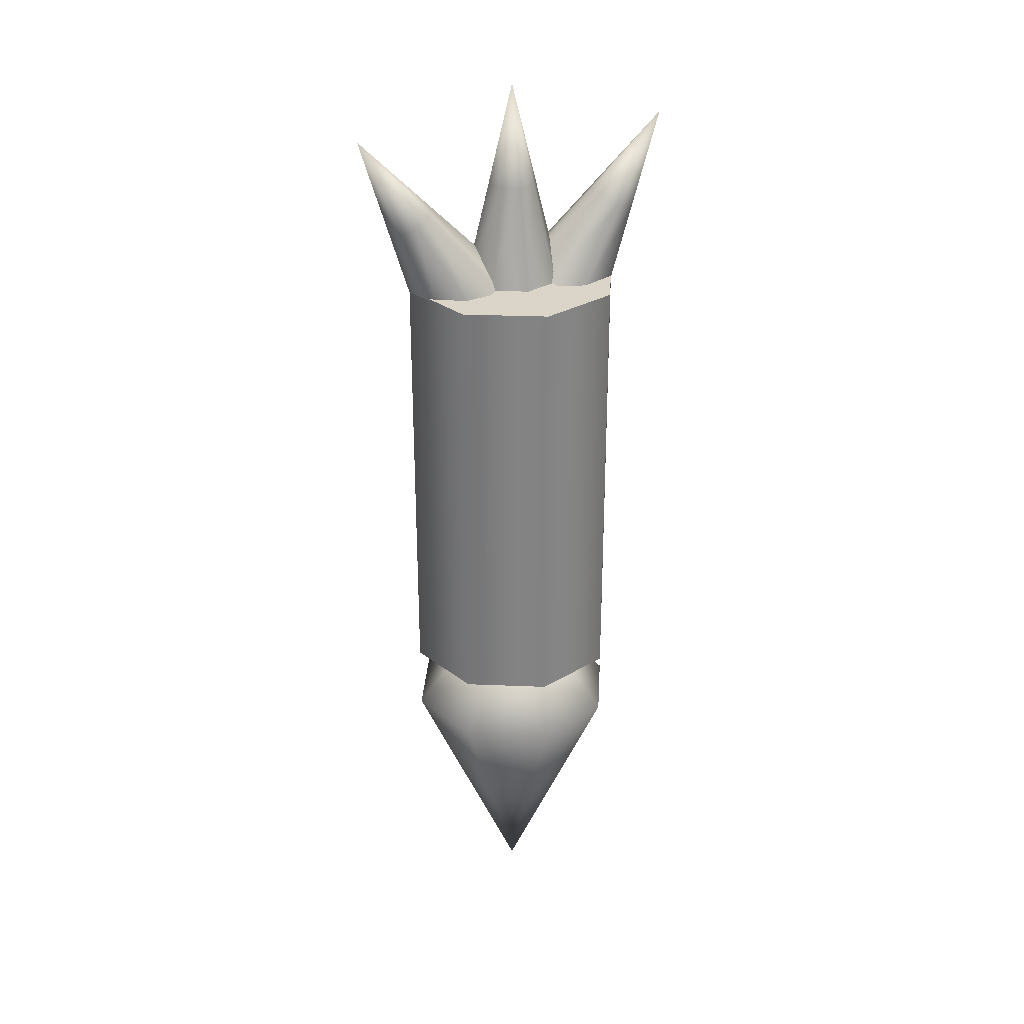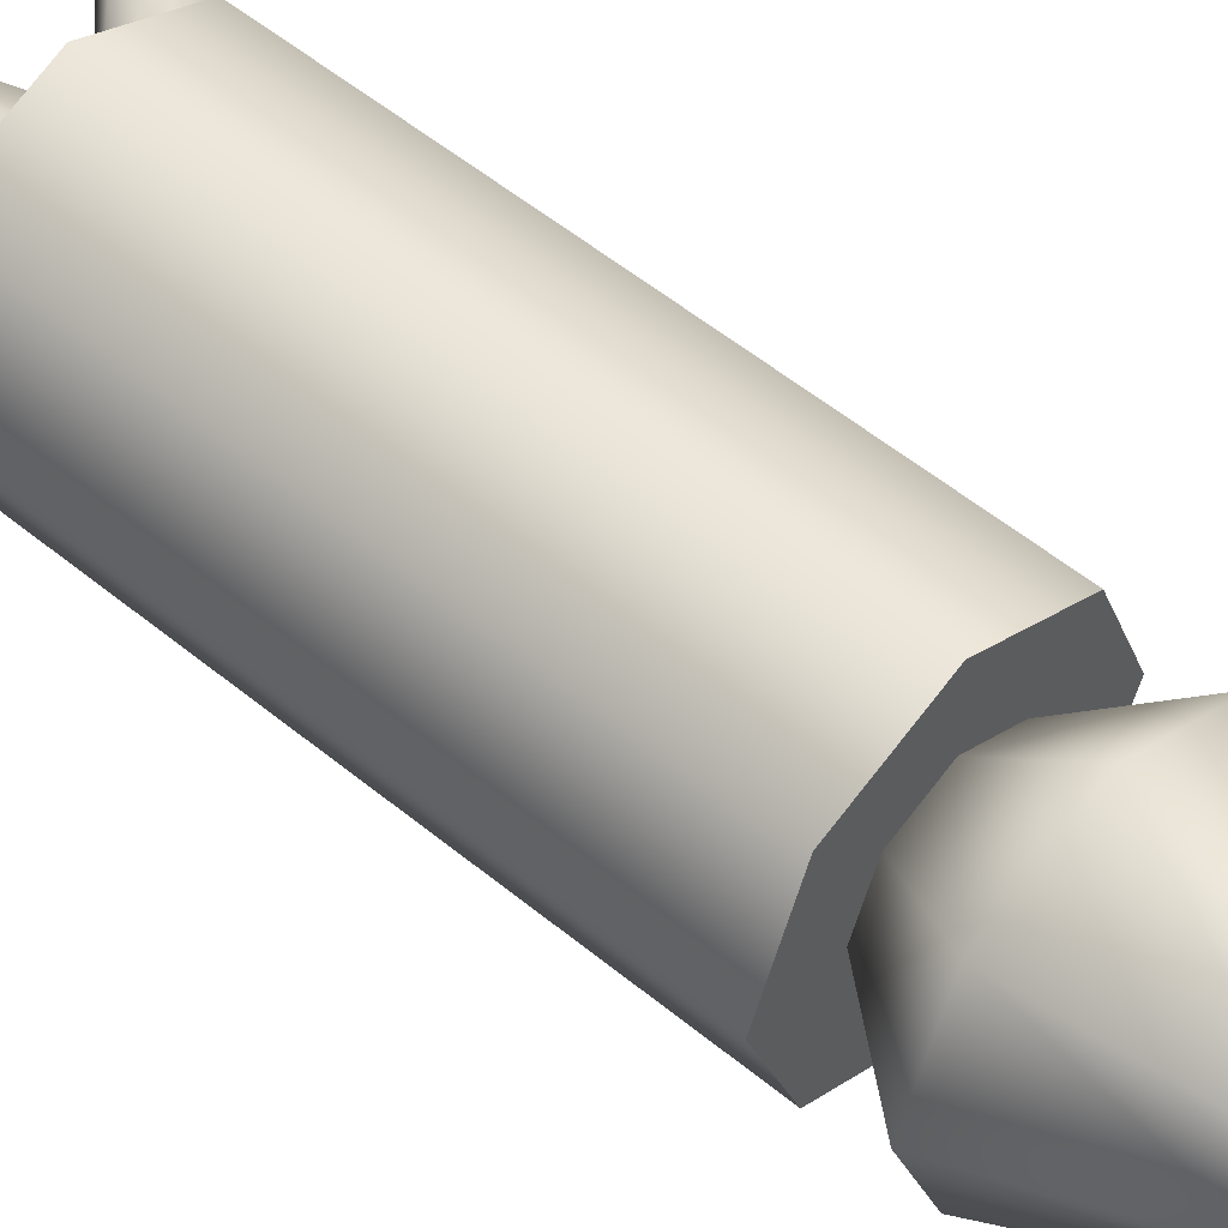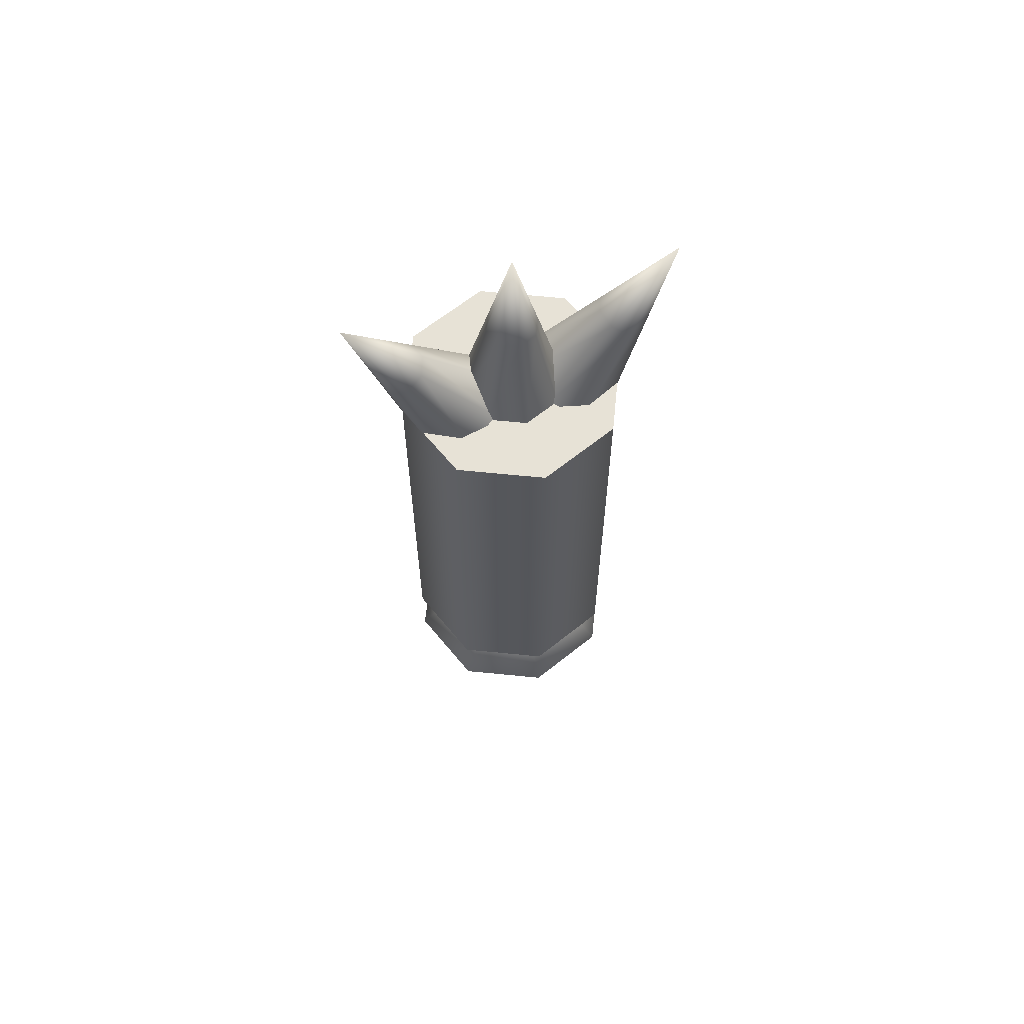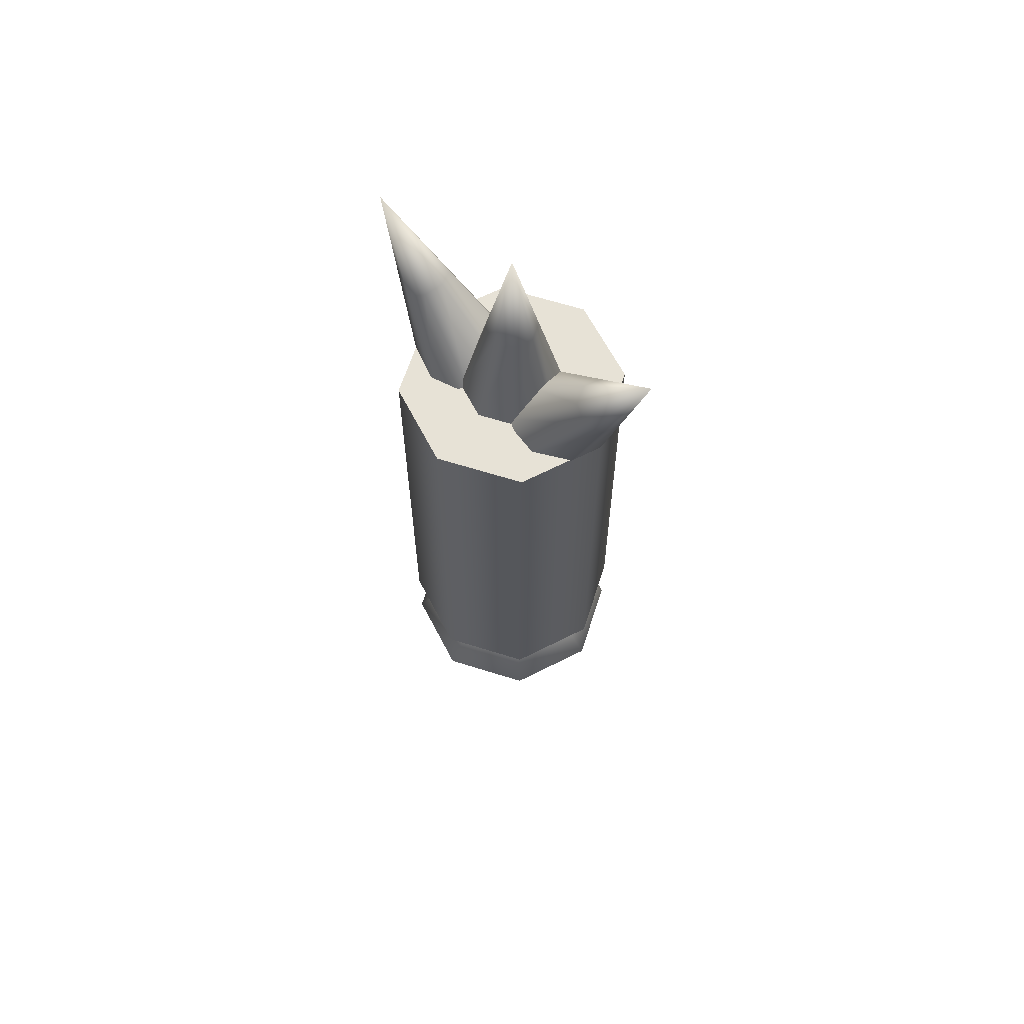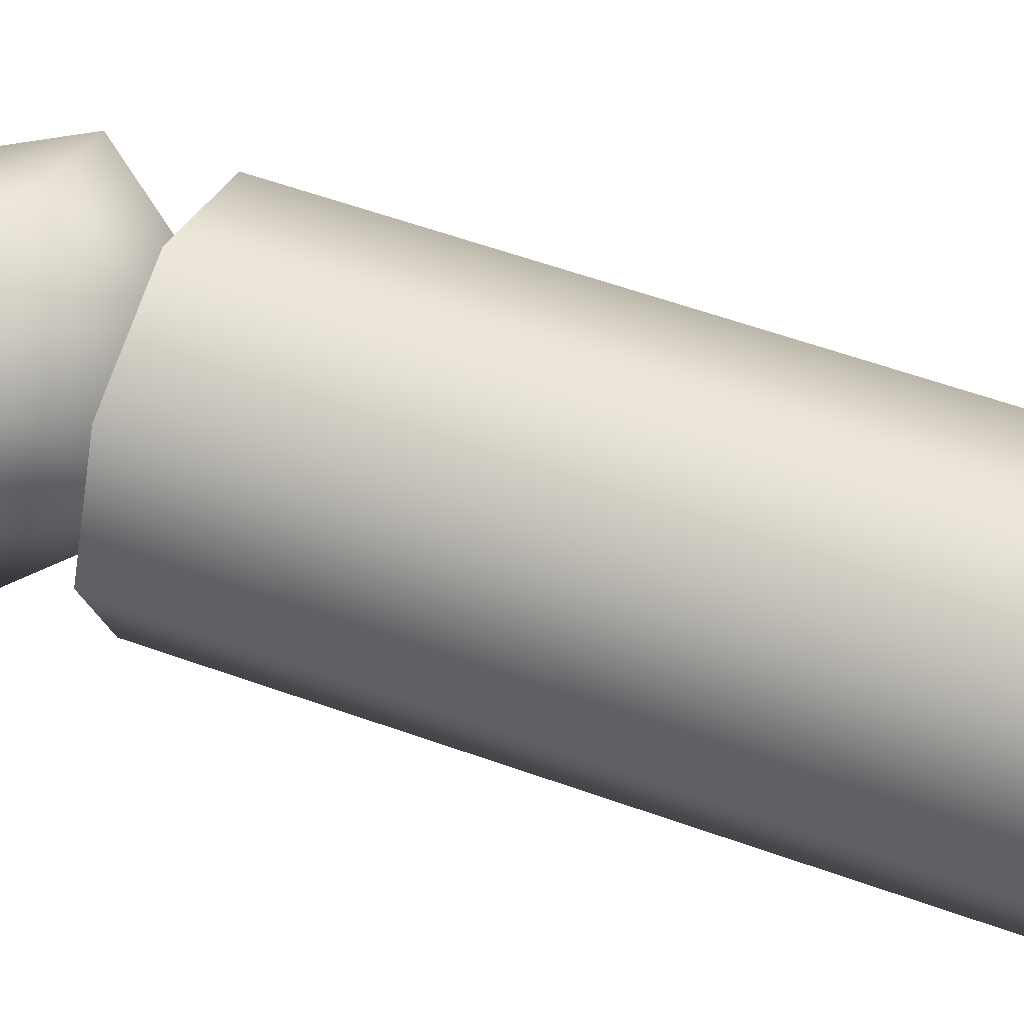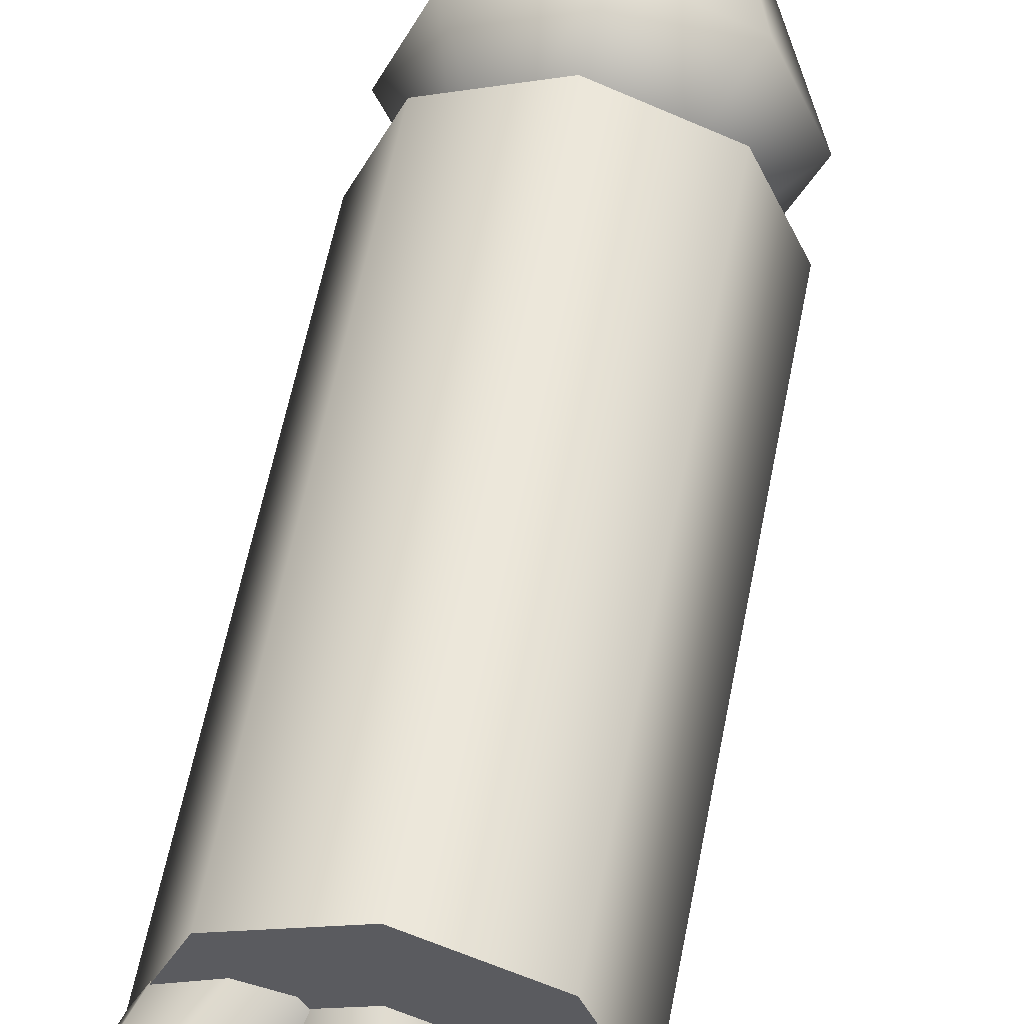
<metadata>
{"format":"obj","ext":"obj","renderer":"f3d","projection":"perspective","resolution":1024,"background":"white","views":[{"elev":29.2,"azim":161.0,"up":"+Z"},{"elev":50.9,"azim":132.4,"up":"+Y"},{"elev":63.0,"azim":-16.7,"up":"+Z"},{"elev":63.1,"azim":40.2,"up":"+Z"},{"elev":52.5,"azim":-68.3,"up":"+Y"},{"elev":54.8,"azim":10.5,"up":"+Y"}]}
</metadata>
<code>
o polymsh
g polymsh
v 0 -0 -2
v 0 0 2
v -0.5 -0 -2
v -1 0 -2
v -1 0 -1
v -1 0 -0
v -1 0 1
v -1 0 2
v -0.5 0 2
v -0.3536 -0.3536 -2
v -0.7071 -0.7071 -2
v -0.7071 -0.7071 -1
v -0.7071 -0.7071 0
v -0.7071 -0.7071 1
v -0.7071 -0.7071 2
v -0.3536 -0.3536 2
v -0 -0.5 -2
v -0 -1 -2
v -0 -1 -1
v -0 -1 0
v -0 -1 1
v -0 -1 2
v -0 -0.5 2
v 0.3536 -0.3536 -2
v 0.7071 -0.7071 -2
v 0.7071 -0.7071 -1
v 0.7071 -0.7071 0
v 0.7071 -0.7071 1
v 0.7071 -0.7071 2
v 0.3536 -0.3536 2
v 0.5 -0 -2
v 1 -0 -2
v 1 -0 -1
v 1 -0 0
v 1 -0 1
v 1 -0 2
v 0.5 -0 2
v 0.3536 0.3536 -2
v 0.7071 0.7071 -2
v 0.7071 0.7071 -1
v 0.7071 0.7071 -0
v 0.7071 0.7071 1
v 0.7071 0.7071 2
v 0.3536 0.3536 2
v 0 0.5 -2
v 0 1 -2
v 0 1 -1
v 0 1 -0
v 0 1 1
v 0 1 2
v 0 0.5 2
v -0.3536 0.3536 -2
v -0.7071 0.7071 -2
v -0.7071 0.7071 -1
v -0.7071 0.7071 -0
v -0.7071 0.7071 1
v -0.7071 0.7071 2
v -0.3536 0.3536 2
v -0.5155 -0 1.889
v -1.438 0 3.446
v -0.71 -0 1.774
v -0.9046 -0 1.659
v -1.171 0 2.552
v -0.6531 -0.1599 1.808
v -0.7906 -0.3198 1.726
v -1.114 -0.1599 2.586
v -0.5155 -0.2261 1.889
v -0.5155 -0.4522 1.889
v -0.9766 -0.2261 2.667
v -0.3779 -0.1599 1.971
v -0.2404 -0.3198 2.052
v -0.839 -0.1599 2.749
v -0.321 -0 2.005
v -0.1264 -0 2.12
v -0.7821 -0 2.783
v -0.3779 0.1599 1.971
v -0.2404 0.3198 2.052
v -0.839 0.1599 2.749
v -0.5155 0.2261 1.889
v -0.5155 0.4522 1.889
v -0.9766 0.2261 2.667
v -0.6531 0.1599 1.808
v -0.7906 0.3198 1.726
v -1.114 0.1599 2.586
v 0 -0 2.027
v 0 0 3.836
v -0.2261 -0 2.027
v -0.4522 -0 2.027
v -0.2261 0 2.931
v -0.1599 -0.1599 2.027
v -0.3198 -0.3198 2.027
v -0.1599 -0.1599 2.931
v -0 -0.2261 2.027
v -0 -0.4522 2.027
v -0 -0.2261 2.931
v 0.1599 -0.1599 2.027
v 0.3198 -0.3198 2.027
v 0.1599 -0.1599 2.931
v 0.2261 -0 2.027
v 0.4522 -0 2.027
v 0.2261 -0 2.931
v 0.1599 0.1599 2.027
v 0.3198 0.3198 2.027
v 0.1599 0.1599 2.931
v 0 0.2261 2.027
v 0 0.4522 2.027
v 0 0.2261 2.931
v -0.1599 0.1599 2.027
v -0.3198 0.3198 2.027
v -0.1599 0.1599 2.931
v 0.5155 -0 1.889
v 1.438 0 3.446
v 0.321 -0 2.005
v 0.1264 -0 2.12
v 0.7821 0 2.783
v 0.3779 -0.1599 1.971
v 0.2404 -0.3198 2.052
v 0.839 -0.1599 2.749
v 0.5155 -0.2261 1.889
v 0.5155 -0.4522 1.889
v 0.9766 -0.2261 2.667
v 0.6531 -0.1599 1.808
v 0.7906 -0.3198 1.726
v 1.114 -0.1599 2.586
v 0.71 -0 1.774
v 0.9046 -0 1.659
v 1.171 -0 2.552
v 0.6531 0.1599 1.808
v 0.7906 0.3198 1.726
v 1.114 0.1599 2.586
v 0.5155 0.2261 1.889
v 0.5155 0.4522 1.889
v 0.9766 0.2261 2.667
v 0.3779 0.1599 1.971
v 0.2404 0.3198 2.052
v 0.839 0.1599 2.749
v 0 -0 -1.987
v 0 0 -4.886
v -0.5 -0 -1.987
v -1 -0 -2.605
v -0.5 0 -3.745
v -0.3536 0.3536 -1.987
v -0.7071 0.7071 -2.605
v -0.3536 0.3536 -3.745
v -0 0.5 -1.987
v -0 1 -2.605
v -0 0.5 -3.745
v 0.3536 0.3536 -1.987
v 0.7071 0.7071 -2.605
v 0.3536 0.3536 -3.745
v 0.5 0 -1.987
v 1 0 -2.605
v 0.5 0 -3.745
v 0.3536 -0.3536 -1.987
v 0.7071 -0.7071 -2.605
v 0.3536 -0.3536 -3.745
v 0 -0.5 -1.987
v 0 -1 -2.605
v 0 -0.5 -3.745
v -0.3536 -0.3536 -1.987
v -0.7071 -0.7071 -2.605
v -0.3536 -0.3536 -3.745
f 10 3 1
f 3 10 11 4
f 4 11 12 5
f 5 12 13 6
f 6 13 14 7
f 7 14 15 8
f 8 15 16 9
f 9 16 2
f 17 10 1
f 10 17 18 11
f 11 18 19 12
f 12 19 20 13
f 13 20 21 14
f 14 21 22 15
f 15 22 23 16
f 16 23 2
f 24 17 1
f 17 24 25 18
f 18 25 26 19
f 19 26 27 20
f 20 27 28 21
f 21 28 29 22
f 22 29 30 23
f 23 30 2
f 31 24 1
f 24 31 32 25
f 25 32 33 26
f 26 33 34 27
f 27 34 35 28
f 28 35 36 29
f 29 36 37 30
f 30 37 2
f 38 31 1
f 31 38 39 32
f 32 39 40 33
f 33 40 41 34
f 34 41 42 35
f 35 42 43 36
f 36 43 44 37
f 37 44 2
f 45 38 1
f 38 45 46 39
f 39 46 47 40
f 40 47 48 41
f 41 48 49 42
f 42 49 50 43
f 43 50 51 44
f 44 51 2
f 52 45 1
f 45 52 53 46
f 46 53 54 47
f 47 54 55 48
f 48 55 56 49
f 49 56 57 50
f 50 57 58 51
f 51 58 2
f 3 52 1
f 52 3 4 53
f 53 4 5 54
f 54 5 6 55
f 55 6 7 56
f 56 7 8 57
f 57 8 9 58
f 58 9 2
f 64 61 59
f 61 64 65 62
f 62 65 66 63
f 63 66 60
f 67 64 59
f 64 67 68 65
f 65 68 69 66
f 66 69 60
f 70 67 59
f 67 70 71 68
f 68 71 72 69
f 69 72 60
f 73 70 59
f 70 73 74 71
f 71 74 75 72
f 72 75 60
f 76 73 59
f 73 76 77 74
f 74 77 78 75
f 75 78 60
f 79 76 59
f 76 79 80 77
f 77 80 81 78
f 78 81 60
f 82 79 59
f 79 82 83 80
f 80 83 84 81
f 81 84 60
f 61 82 59
f 82 61 62 83
f 83 62 63 84
f 84 63 60
f 90 87 85
f 87 90 91 88
f 88 91 92 89
f 89 92 86
f 93 90 85
f 90 93 94 91
f 91 94 95 92
f 92 95 86
f 96 93 85
f 93 96 97 94
f 94 97 98 95
f 95 98 86
f 99 96 85
f 96 99 100 97
f 97 100 101 98
f 98 101 86
f 102 99 85
f 99 102 103 100
f 100 103 104 101
f 101 104 86
f 105 102 85
f 102 105 106 103
f 103 106 107 104
f 104 107 86
f 108 105 85
f 105 108 109 106
f 106 109 110 107
f 107 110 86
f 87 108 85
f 108 87 88 109
f 109 88 89 110
f 110 89 86
f 116 113 111
f 113 116 117 114
f 114 117 118 115
f 115 118 112
f 119 116 111
f 116 119 120 117
f 117 120 121 118
f 118 121 112
f 122 119 111
f 119 122 123 120
f 120 123 124 121
f 121 124 112
f 125 122 111
f 122 125 126 123
f 123 126 127 124
f 124 127 112
f 128 125 111
f 125 128 129 126
f 126 129 130 127
f 127 130 112
f 131 128 111
f 128 131 132 129
f 129 132 133 130
f 130 133 112
f 134 131 111
f 131 134 135 132
f 132 135 136 133
f 133 136 112
f 113 134 111
f 134 113 114 135
f 135 114 115 136
f 136 115 112
f 142 139 137
f 139 142 143 140
f 140 143 144 141
f 141 144 138
f 145 142 137
f 142 145 146 143
f 143 146 147 144
f 144 147 138
f 148 145 137
f 145 148 149 146
f 146 149 150 147
f 147 150 138
f 151 148 137
f 148 151 152 149
f 149 152 153 150
f 150 153 138
f 154 151 137
f 151 154 155 152
f 152 155 156 153
f 153 156 138
f 157 154 137
f 154 157 158 155
f 155 158 159 156
f 156 159 138
f 160 157 137
f 157 160 161 158
f 158 161 162 159
f 159 162 138
f 139 160 137
f 160 139 140 161
f 161 140 141 162
f 162 141 138

</code>
